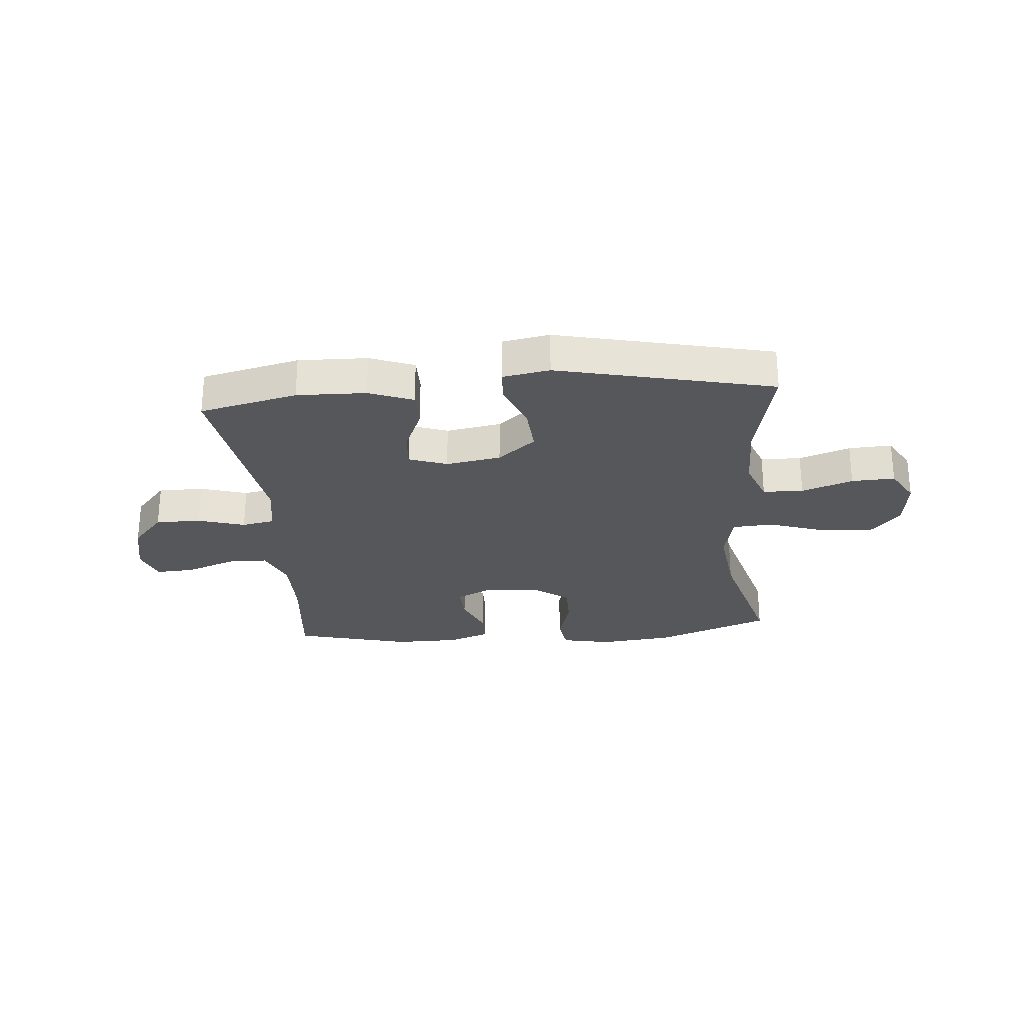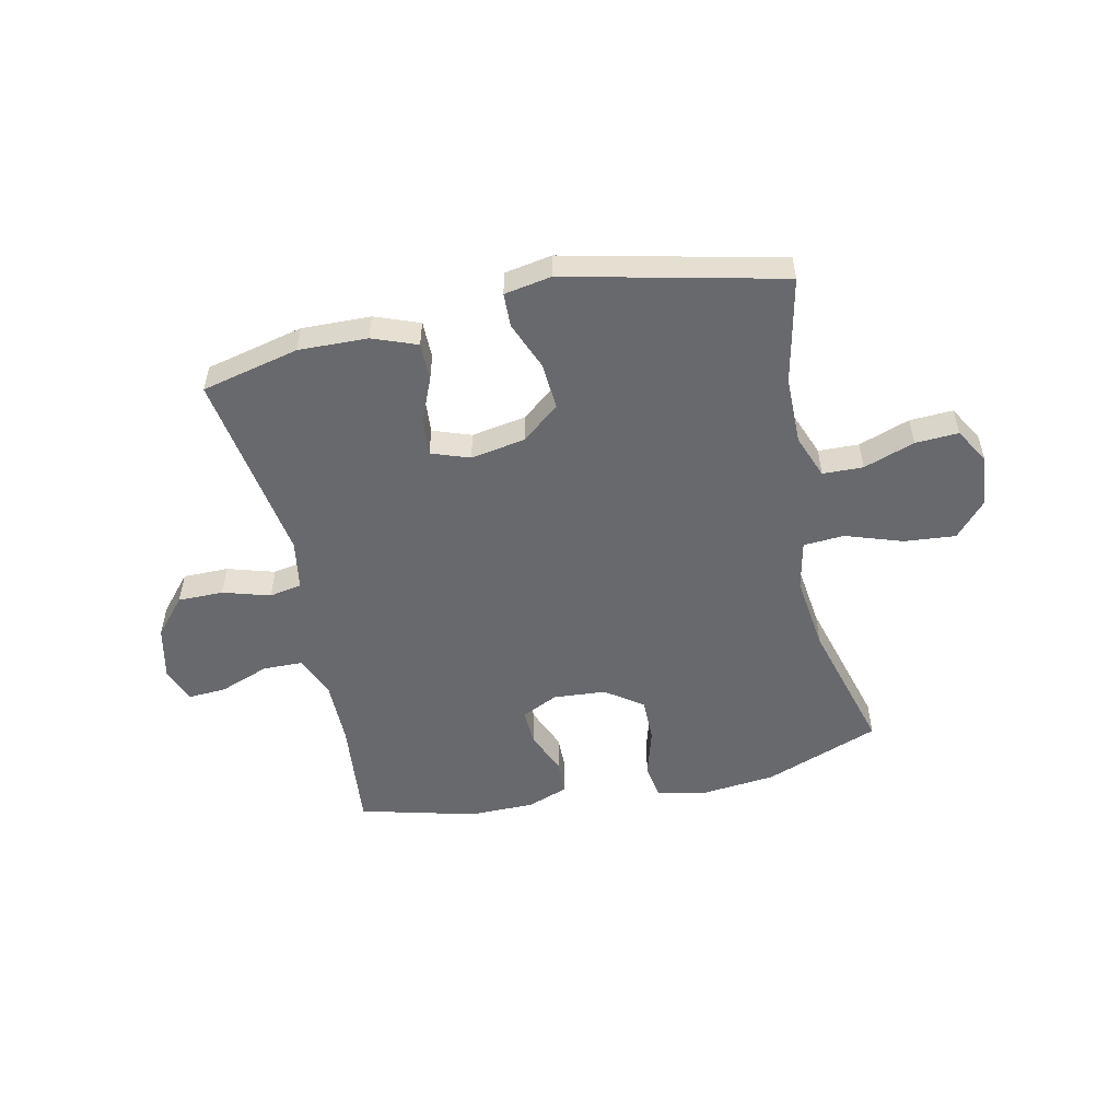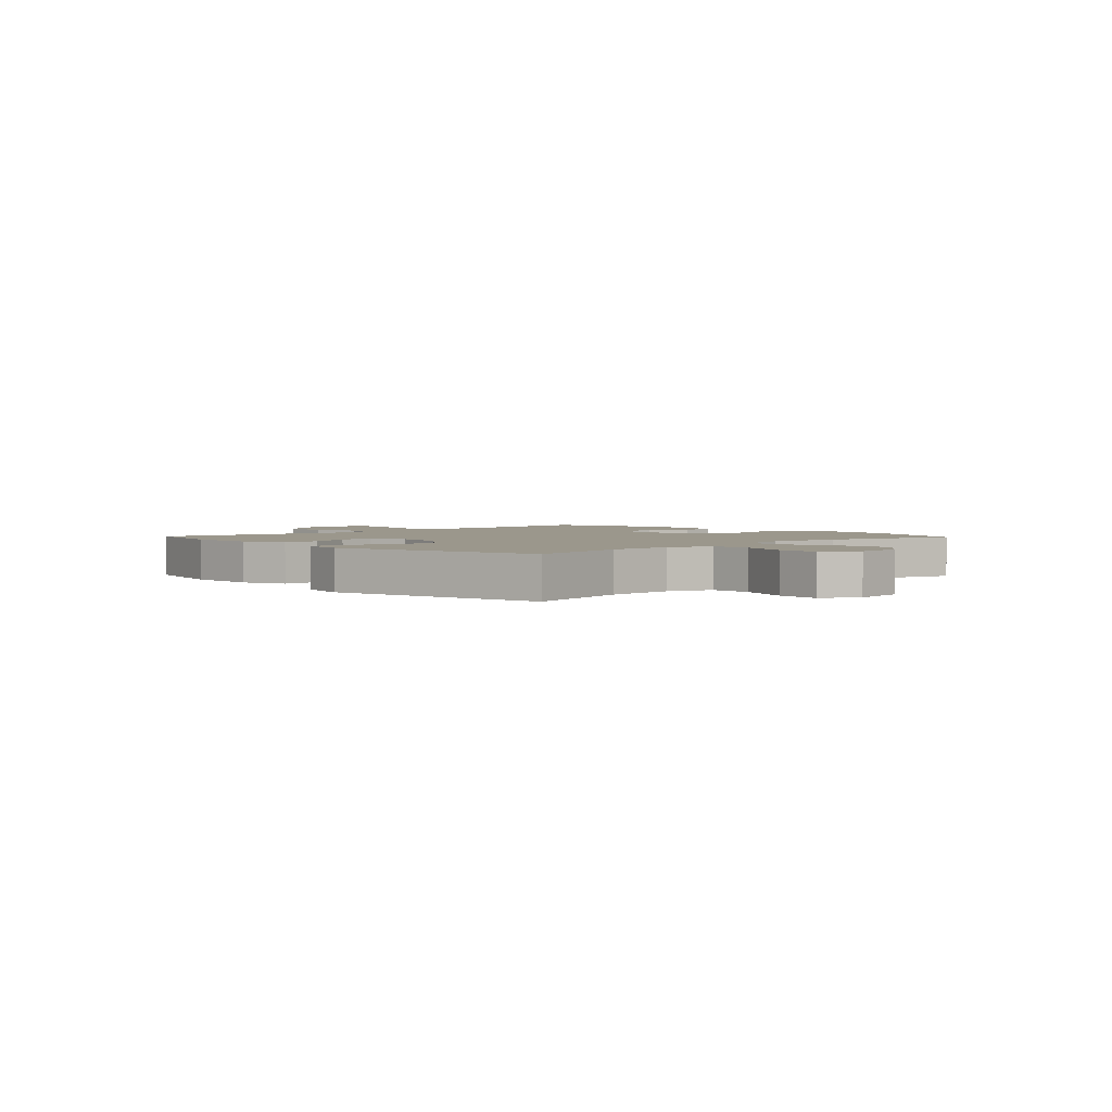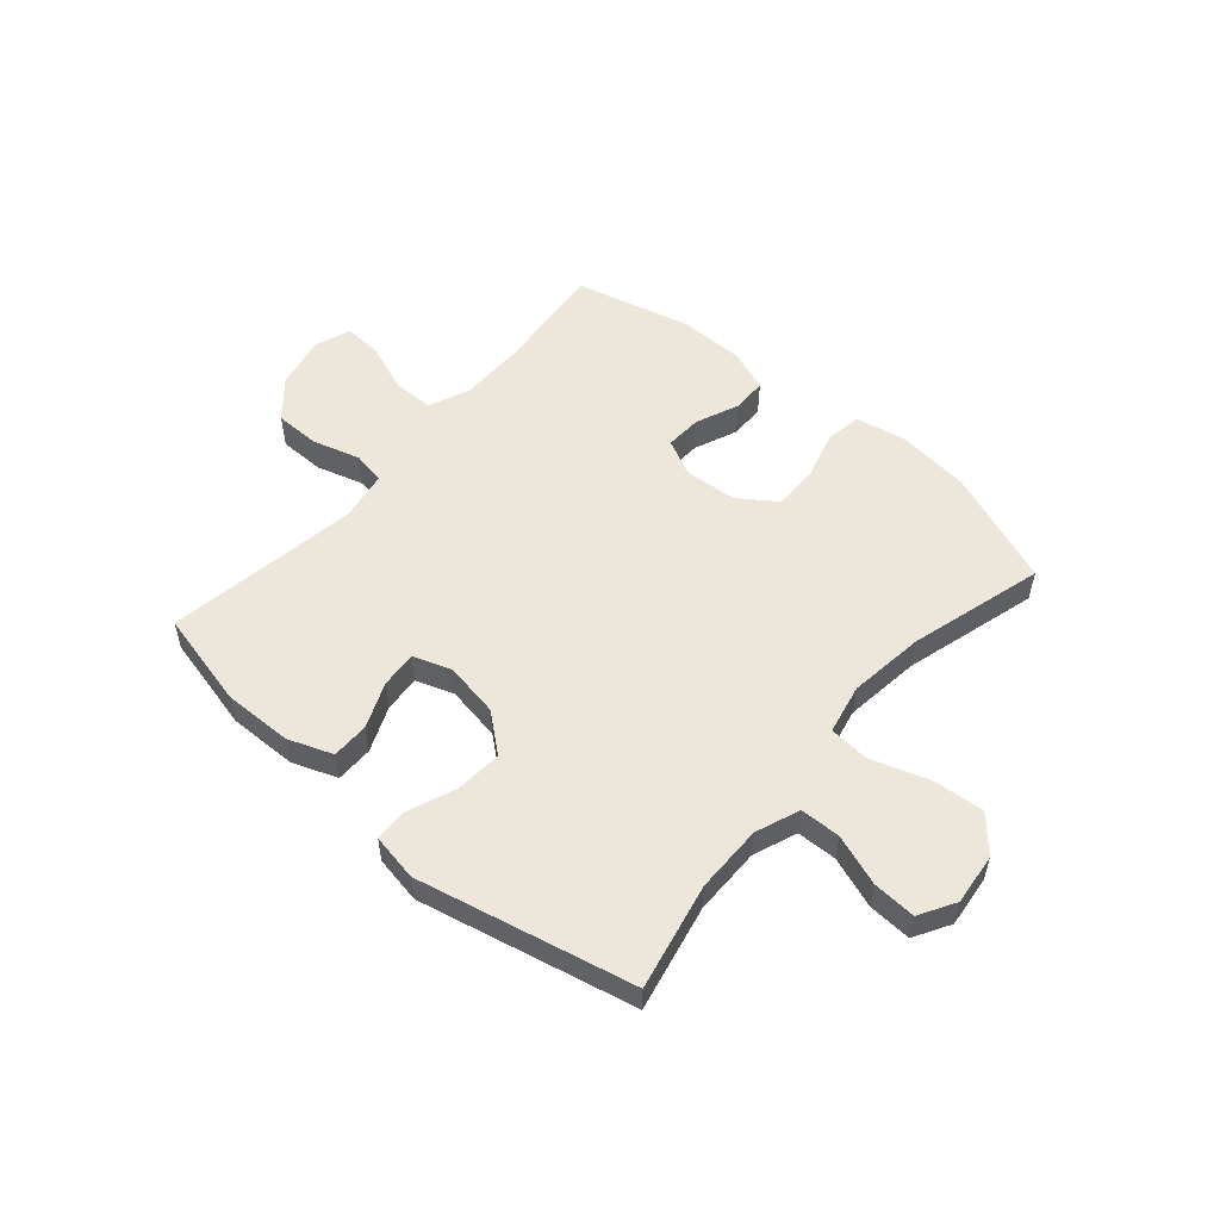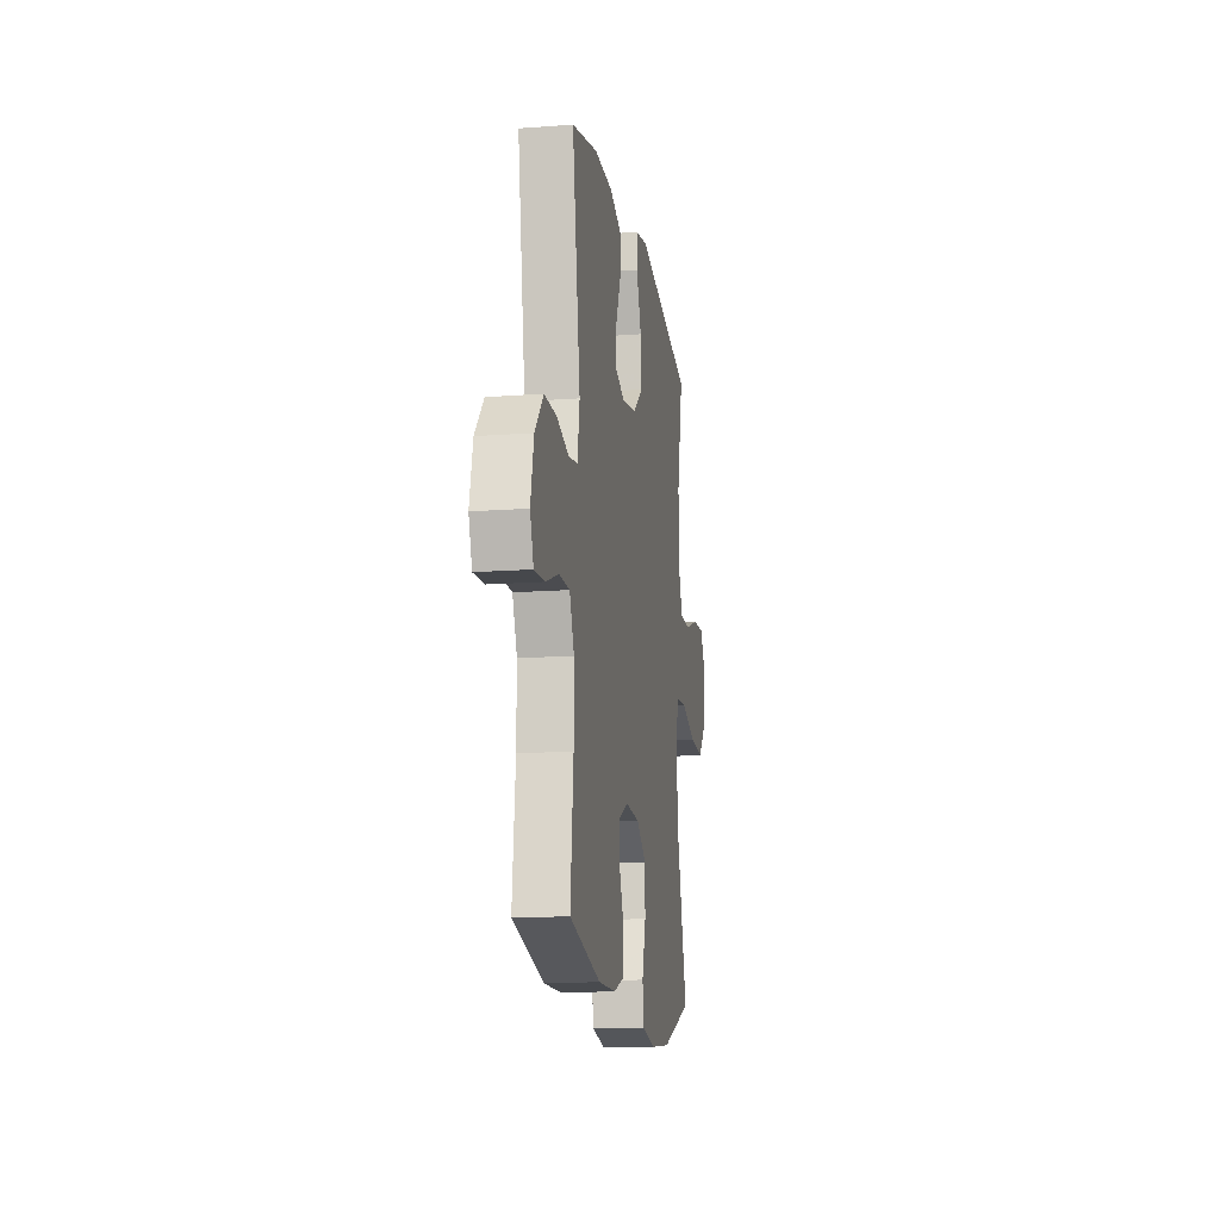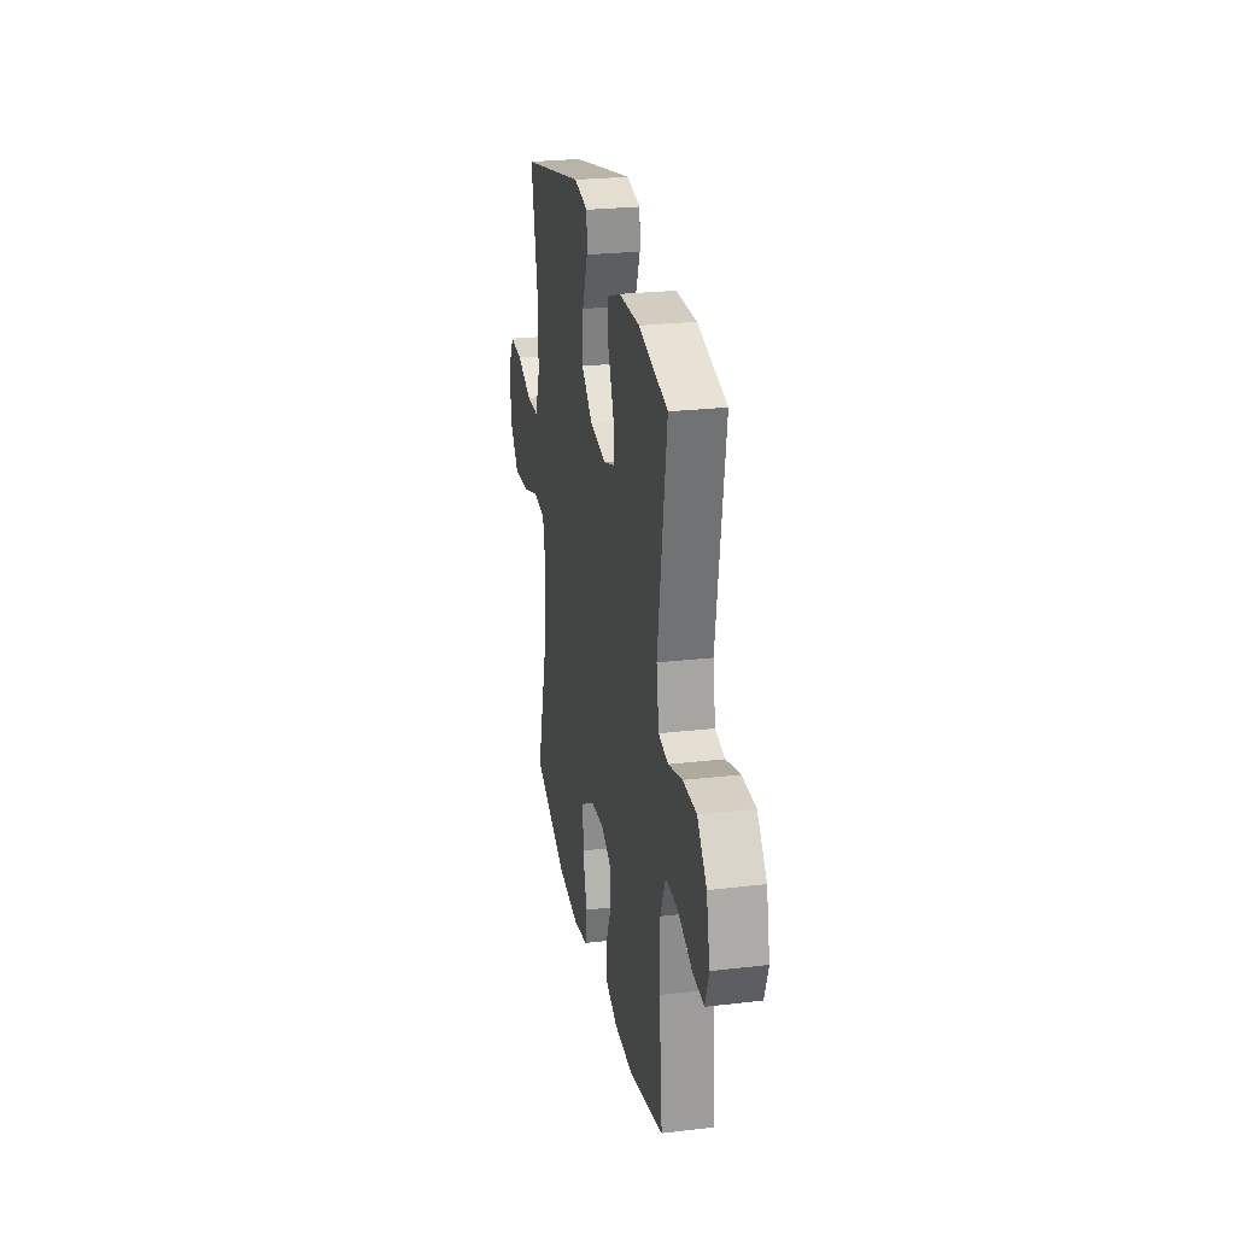
<metadata>
{"format":"obj","ext":"obj","renderer":"f3d","projection":"perspective","resolution":1024,"background":"white","views":[{"elev":-26.8,"azim":4.8,"up":"+Y"},{"elev":-52.7,"azim":12.2,"up":"+Y"},{"elev":2.6,"azim":46.5,"up":"+Y"},{"elev":54.1,"azim":40.9,"up":"+Y"},{"elev":-14.4,"azim":-80.7,"up":"+Z"},{"elev":26.0,"azim":-100.5,"up":"+Z"}]}
</metadata>
<code>
v 0.5 0.07 0.5
v 0.459 0.07 0.31
v 0.458 0.07 0.189
v 0.488 0.07 0.111
v 0.56 0.07 0.109
v 0.651 0.07 0.141
v 0.728 0.07 0.145
v 0.765 0.07 0.081
v 0.755 0.07 -0.011
v 0.701 0.07 -0.072
v 0.609 0.07 -0.064
v 0.508 0.07 -0.03
v 0.435 0.07 -0.035
v 0.416 0.07 -0.124
v 0.433 0.07 -0.26
v 0.5 0.07 -0.5
v 0.295 0.07 -0.578
v 0.163 0.07 -0.592
v 0.074 0.07 -0.574
v 0.064 0.07 -0.51
v 0.089 0.07 -0.423
v 0.089 0.07 -0.344
v 0.023 0.07 -0.297
v -0.071 0.07 -0.29
v -0.136 0.07 -0.321
v -0.133 0.07 -0.386
v -0.101 0.07 -0.463
v -0.102 0.07 -0.525
v -0.176 0.07 -0.552
v -0.292 0.07 -0.553
v -0.5 0.07 -0.5
v -0.48 0.07 -0.3
v -0.48 0.07 -0.183
v -0.511 0.07 -0.109
v -0.582 0.07 -0.108
v -0.67 0.07 -0.141
v -0.739 0.07 -0.145
v -0.762 0.07 -0.081
v -0.741 0.07 0.014
v -0.684 0.07 0.08
v -0.603 0.07 0.08
v -0.519 0.07 0.055
v -0.461 0.07 0.066
v -0.446 0.07 0.155
v -0.5 0.07 0.5
v -0.326 0.07 0.541
v -0.203 0.07 0.538
v -0.124 0.07 0.508
v -0.124 0.07 0.441
v -0.158 0.07 0.36
v -0.163 0.07 0.295
v -0.095 0.07 0.271
v 0.003 0.07 0.288
v 0.07 0.07 0.343
v 0.064 0.07 0.426
v 0.03 0.07 0.512
v 0.032 0.07 0.572
v 0.116 0.07 0.587
v 0.5 0 0.5
v 0.459 0 0.31
v 0.458 0 0.189
v 0.488 0 0.111
v 0.56 0 0.109
v 0.651 0 0.141
v 0.728 0 0.145
v 0.765 0 0.081
v 0.755 0 -0.011
v 0.701 0 -0.072
v 0.609 0 -0.064
v 0.508 0 -0.03
v 0.435 0 -0.035
v 0.416 0 -0.124
v 0.433 0 -0.26
v 0.5 0 -0.5
v 0.295 0 -0.578
v 0.163 0 -0.592
v 0.074 0 -0.574
v 0.064 0 -0.51
v 0.089 0 -0.423
v 0.089 0 -0.344
v 0.023 0 -0.297
v -0.071 0 -0.29
v -0.136 0 -0.321
v -0.133 0 -0.386
v -0.101 0 -0.463
v -0.102 0 -0.525
v -0.176 0 -0.552
v -0.292 0 -0.553
v -0.5 0 -0.5
v -0.48 0 -0.3
v -0.48 0 -0.183
v -0.511 0 -0.109
v -0.582 0 -0.108
v -0.67 0 -0.141
v -0.739 0 -0.145
v -0.762 0 -0.081
v -0.741 0 0.014
v -0.684 0 0.08
v -0.603 0 0.08
v -0.519 0 0.055
v -0.461 0 0.066
v -0.446 0 0.155
v -0.5 0 0.5
v -0.326 0 0.541
v -0.203 0 0.538
v -0.124 0 0.508
v -0.124 0 0.441
v -0.158 0 0.36
v -0.163 0 0.295
v -0.095 0 0.271
v 0.003 0 0.288
v 0.07 0 0.343
v 0.064 0 0.426
v 0.03 0 0.512
v 0.032 0 0.572
v 0.116 0 0.587
f 58 1 2
f 57 58 2
f 56 57 2
f 55 56 2
f 54 55 2 3
f 53 54 3 4
f 52 53 4
f 48 49 50
f 47 48 50
f 46 47 50
f 45 46 50
f 44 45 50
f 43 44 50 51
f 40 41 42
f 39 40 42
f 38 39 42
f 37 38 42
f 36 37 42
f 35 36 42
f 34 35 42 43
f 43 51 52
f 34 43 52
f 33 34 52
f 30 31 32
f 29 30 32
f 28 29 32
f 27 28 32
f 26 27 32
f 25 26 32 33
f 19 20 21
f 18 19 21
f 17 18 21
f 16 17 21
f 15 16 21
f 14 15 21 22
f 13 14 22 23
f 10 11 12
f 9 10 12
f 8 9 12
f 7 8 12
f 6 7 12
f 5 6 12
f 4 5 12 13
f 52 4 13
f 33 52 13
f 25 33 13
f 24 25 13
f 13 23 24
f 60 59 116
f 60 116 115
f 60 115 114
f 60 114 113
f 61 60 113 112
f 62 61 112 111
f 62 111 110
f 108 107 106
f 108 106 105
f 108 105 104
f 108 104 103
f 108 103 102
f 109 108 102 101
f 100 99 98
f 100 98 97
f 100 97 96
f 100 96 95
f 100 95 94
f 100 94 93
f 101 100 93 92
f 110 109 101
f 110 101 92
f 110 92 91
f 90 89 88
f 90 88 87
f 90 87 86
f 90 86 85
f 90 85 84
f 91 90 84 83
f 79 78 77
f 79 77 76
f 79 76 75
f 79 75 74
f 79 74 73
f 80 79 73 72
f 81 80 72 71
f 70 69 68
f 70 68 67
f 70 67 66
f 70 66 65
f 70 65 64
f 70 64 63
f 71 70 63 62
f 71 62 110
f 71 110 91
f 71 91 83
f 71 83 82
f 82 81 71
f 1 59 60 2
f 2 60 61 3
f 3 61 62 4
f 4 62 63 5
f 5 63 64 6
f 6 64 65 7
f 7 65 66 8
f 8 66 67 9
f 9 67 68 10
f 10 68 69 11
f 11 69 70 12
f 12 70 71 13
f 13 71 72 14
f 14 72 73 15
f 15 73 74 16
f 16 74 75 17
f 17 75 76 18
f 18 76 77 19
f 19 77 78 20
f 20 78 79 21
f 21 79 80 22
f 22 80 81 23
f 23 81 82 24
f 24 82 83 25
f 25 83 84 26
f 26 84 85 27
f 27 85 86 28
f 28 86 87 29
f 29 87 88 30
f 30 88 89 31
f 31 89 90 32
f 32 90 91 33
f 33 91 92 34
f 34 92 93 35
f 35 93 94 36
f 36 94 95 37
f 37 95 96 38
f 38 96 97 39
f 39 97 98 40
f 40 98 99 41
f 41 99 100 42
f 42 100 101 43
f 43 101 102 44
f 44 102 103 45
f 45 103 104 46
f 46 104 105 47
f 47 105 106 48
f 48 106 107 49
f 49 107 108 50
f 50 108 109 51
f 51 109 110 52
f 52 110 111 53
f 53 111 112 54
f 54 112 113 55
f 55 113 114 56
f 56 114 115 57
f 57 115 116 58
f 58 116 59 1

</code>
